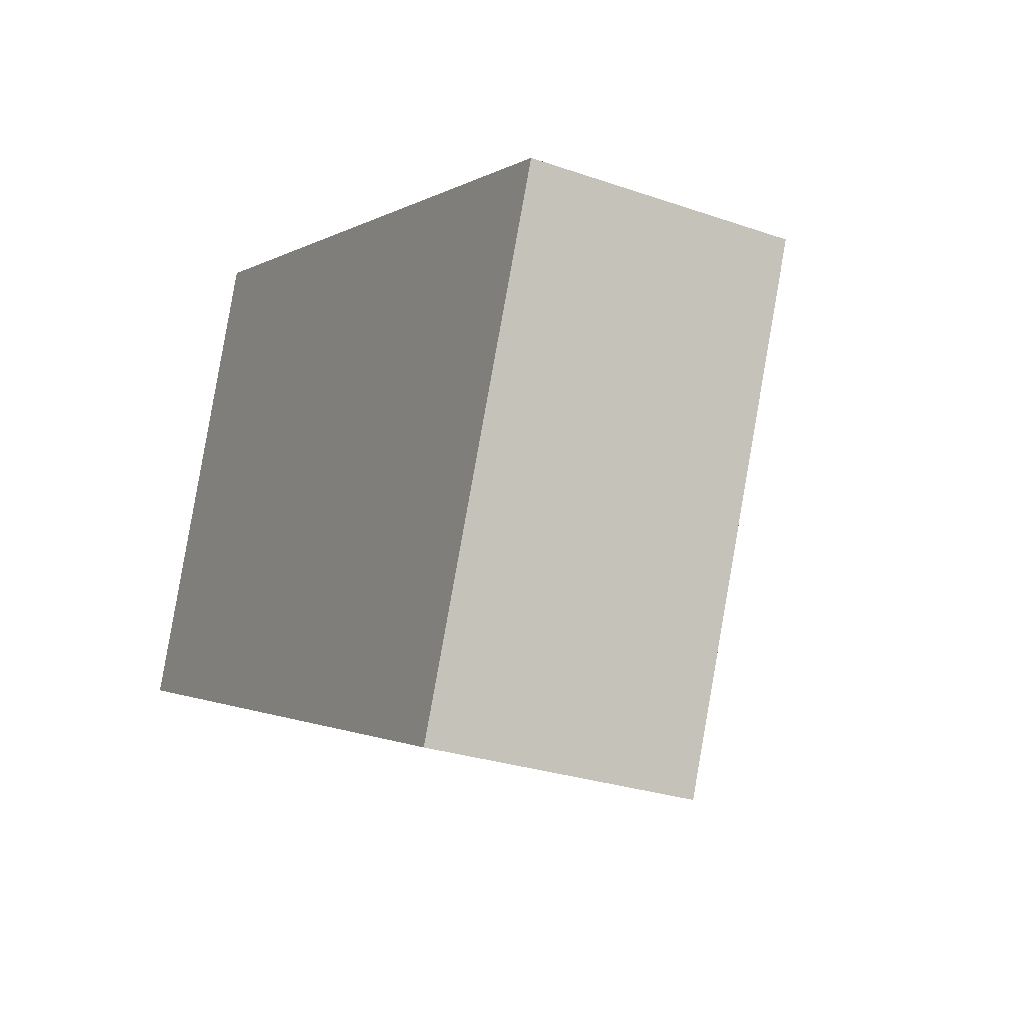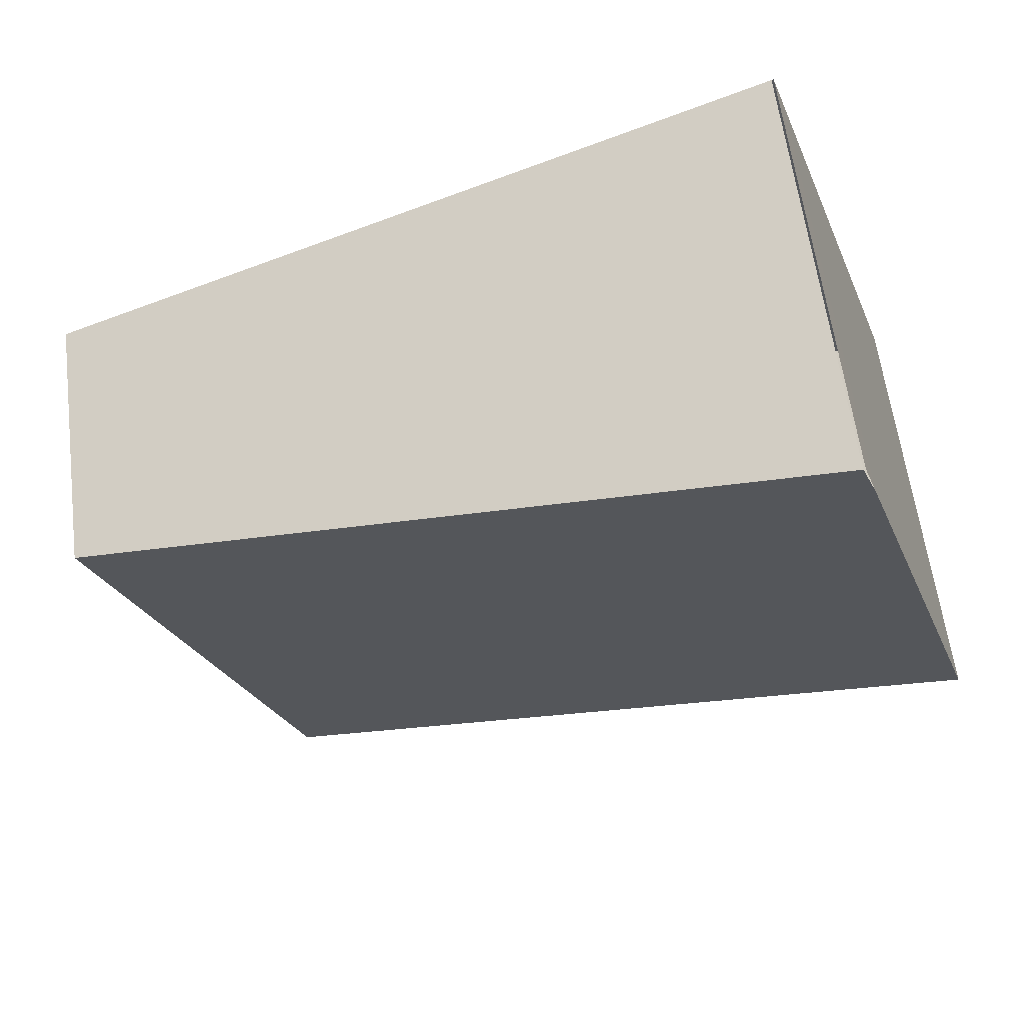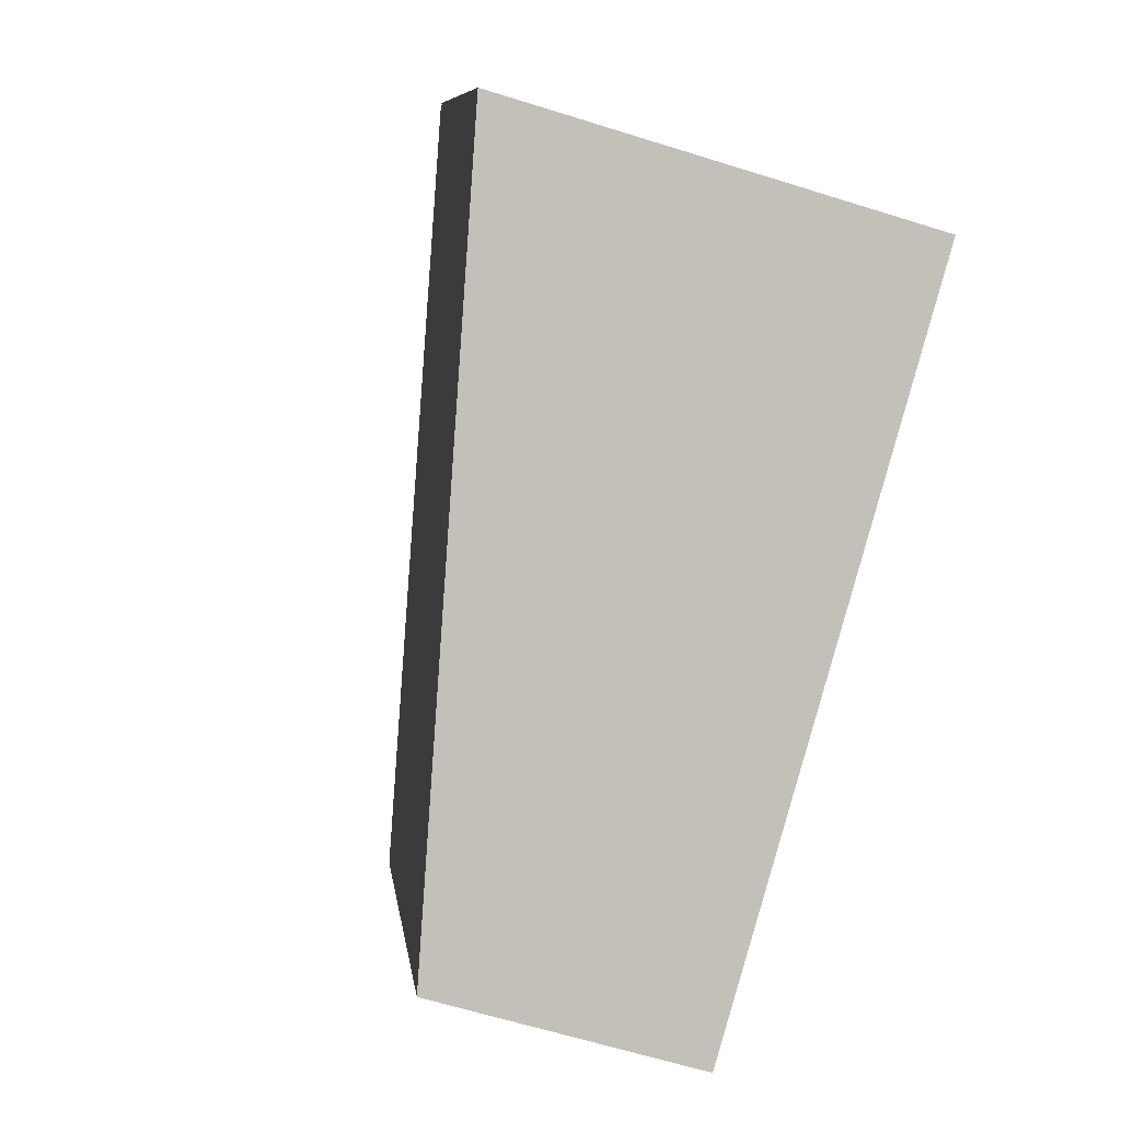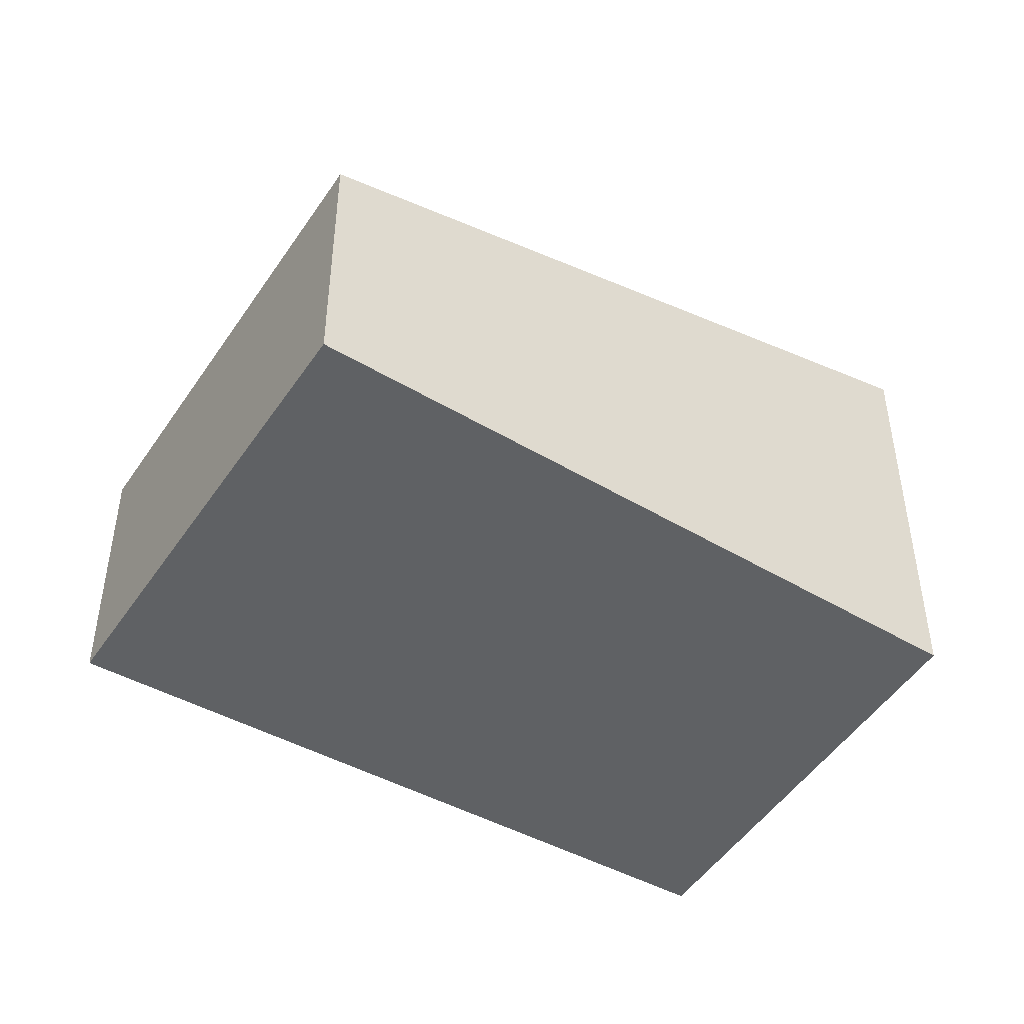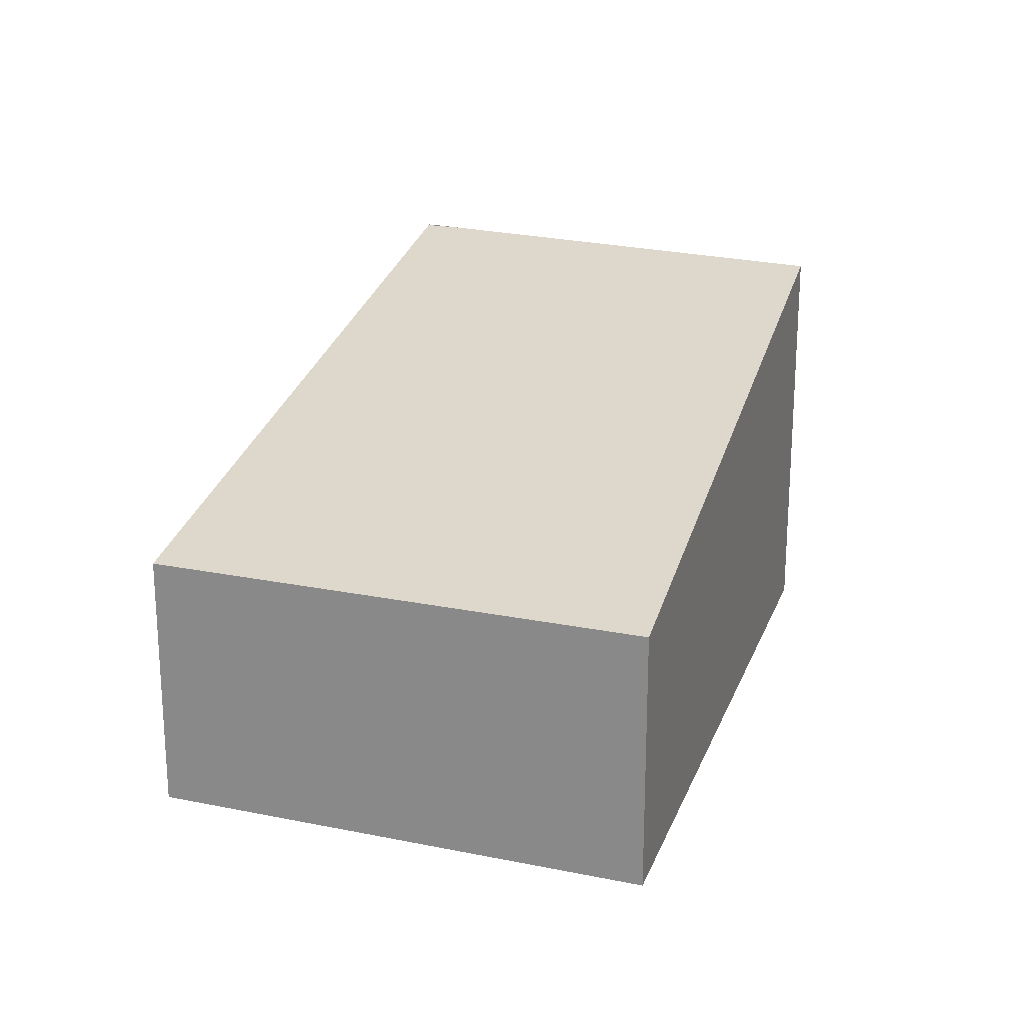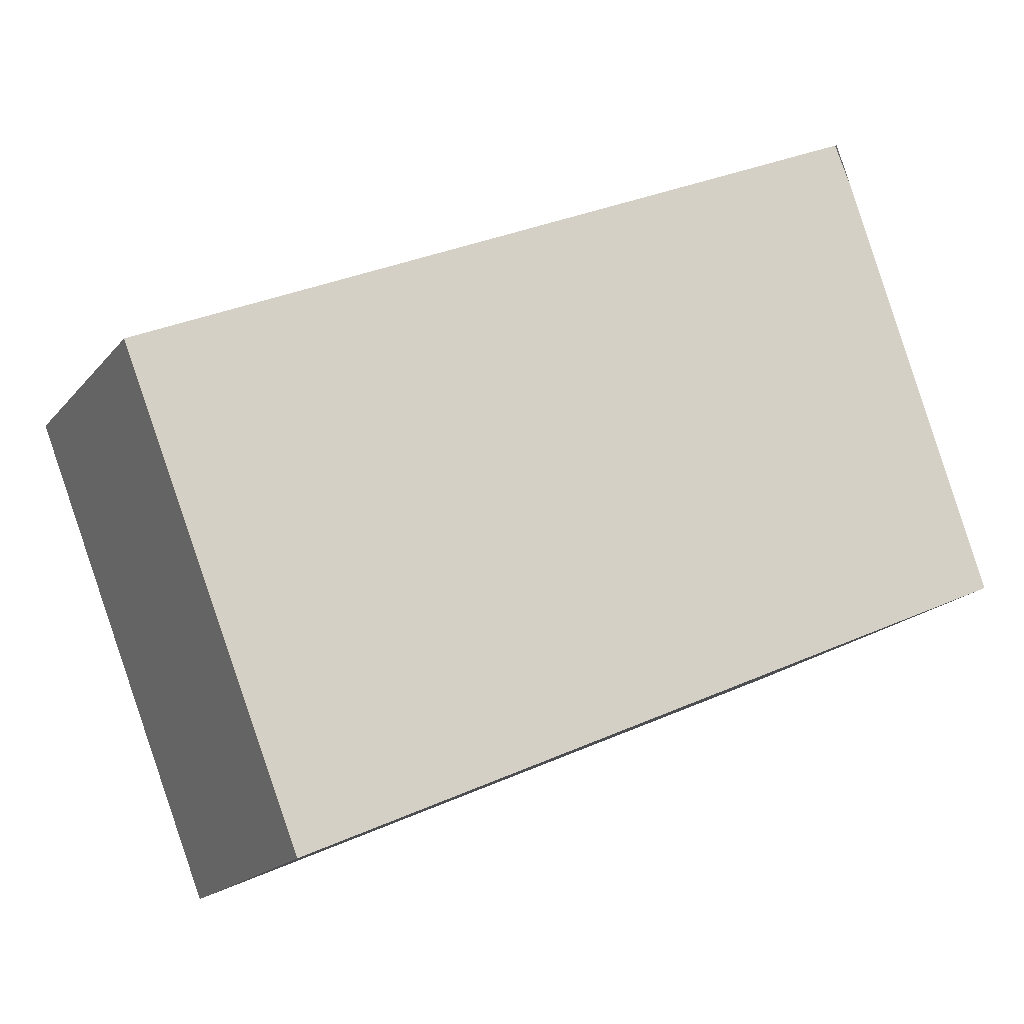
<metadata>
{"format":"obj","ext":"obj","renderer":"f3d","projection":"perspective","resolution":1024,"background":"white","views":[{"elev":-27.4,"azim":61.8,"up":"+Z"},{"elev":60.3,"azim":172.7,"up":"+Z"},{"elev":-63.3,"azim":-107.6,"up":"+Z"},{"elev":-45.7,"azim":169.6,"up":"+Y"},{"elev":21.6,"azim":131.5,"up":"+Y"},{"elev":-18.4,"azim":153.2,"up":"+Z"}]}
</metadata>
<code>
v  0 2.472 1.514e-16
v  5.069 1.538 1
v  3.961 1.538 -1.783
v  0.944 2.498 2.698
v  0.848 2.498 2.458
v  0 0 0
v  3.961 1.092e-16 -1.783
v  0.848 -1.505e-16 2.458
v  0.933 2.5 2.703
v  0.933 -1.655e-16 2.703
v  0.944 -1.652e-16 2.698
v  5.069 -6.123e-17 1
g defaultobject
f 1 2 3
f 2 1 4
f 4 1 5
f 3 6 1
f 6 3 7
f 6 5 1
f 5 6 8
f 5 8 9
f 9 8 10
f 11 2 4
f 2 11 12
f 12 3 2
f 3 12 7
f 8 11 10
f 11 8 12
f 12 8 6
f 12 6 7

</code>
